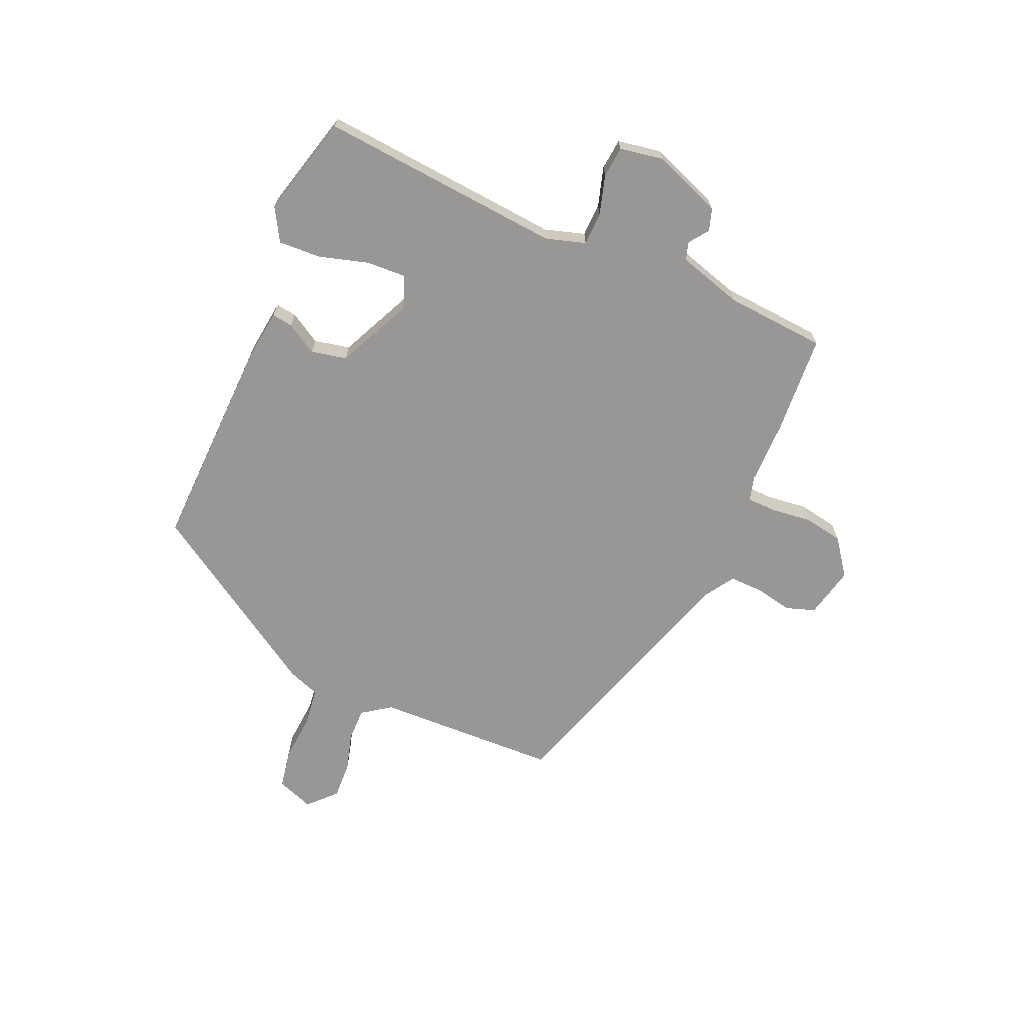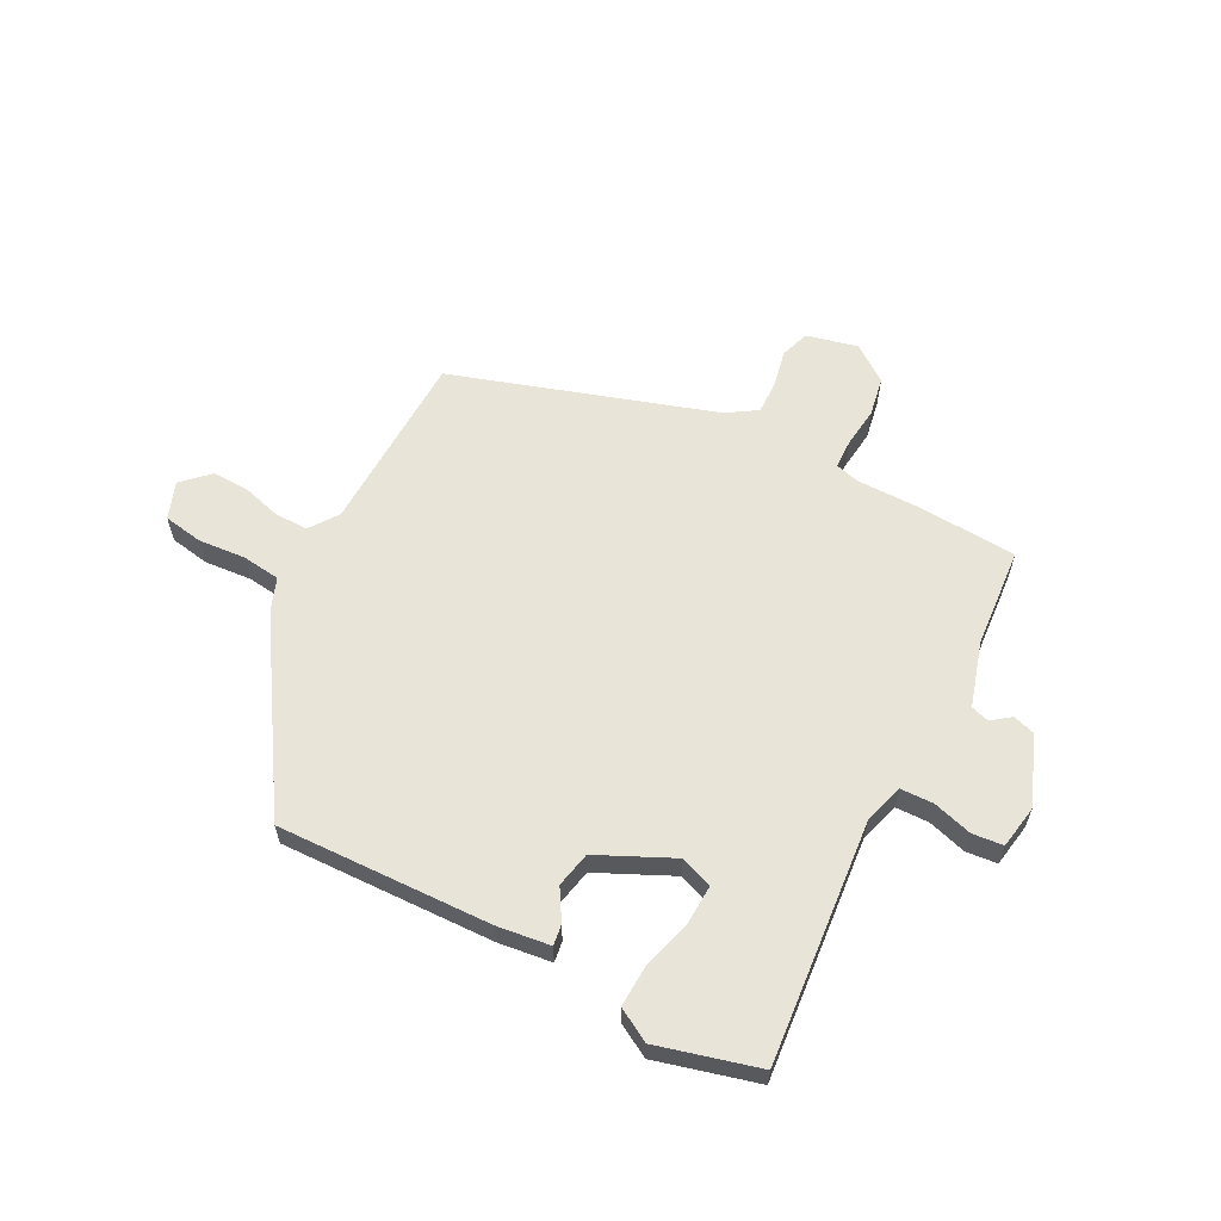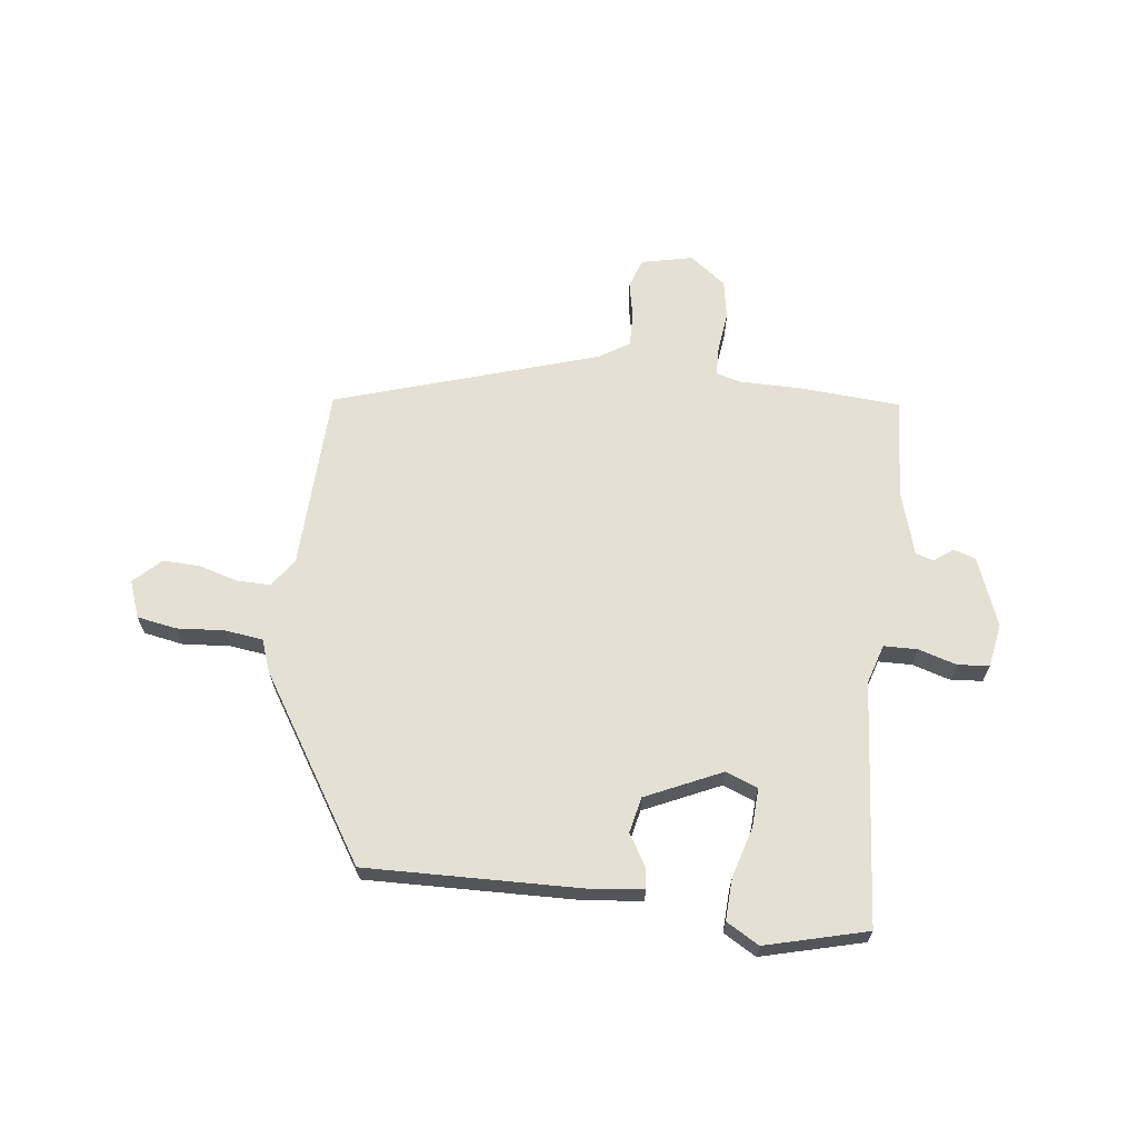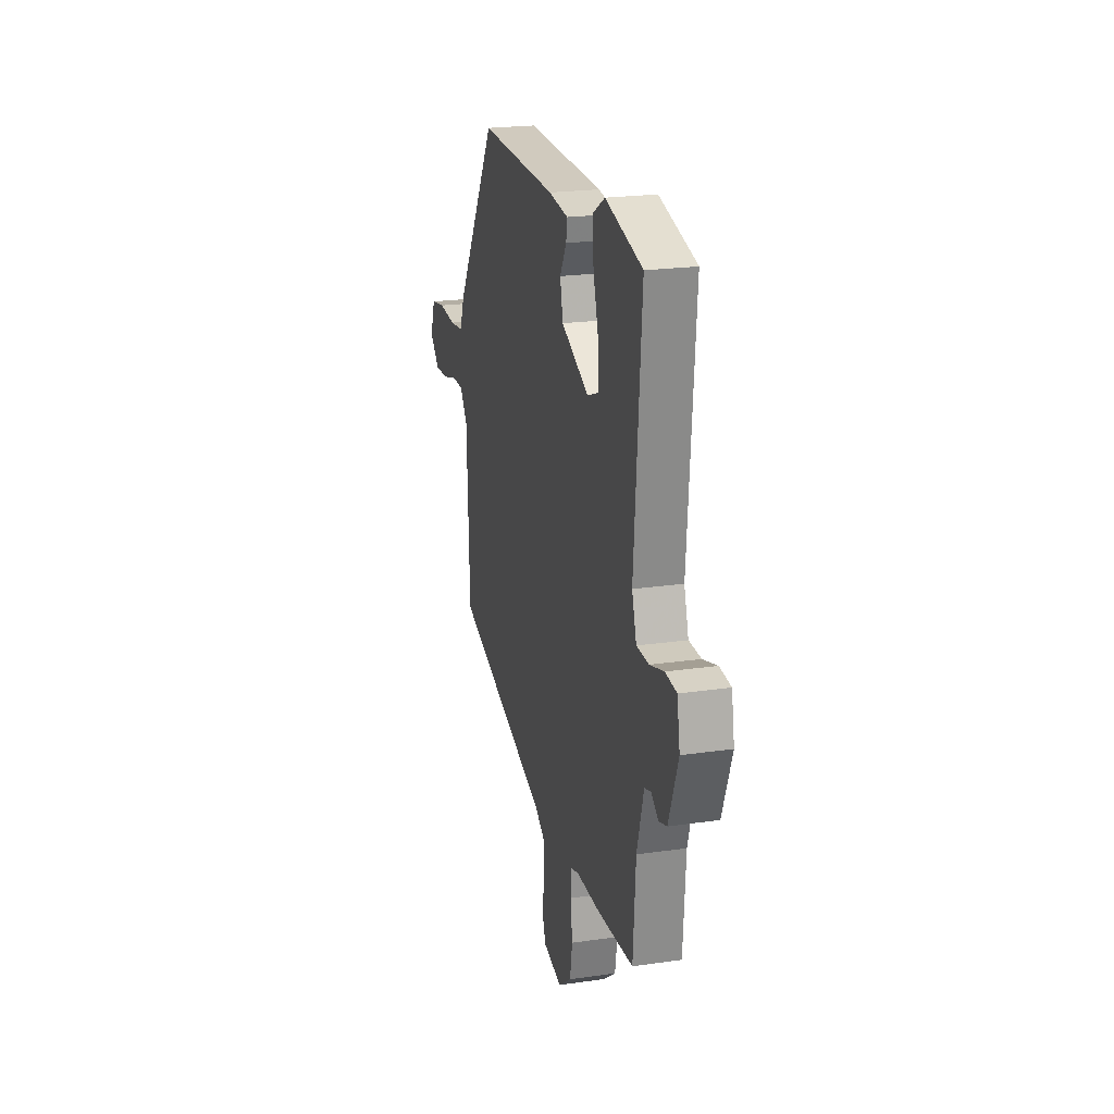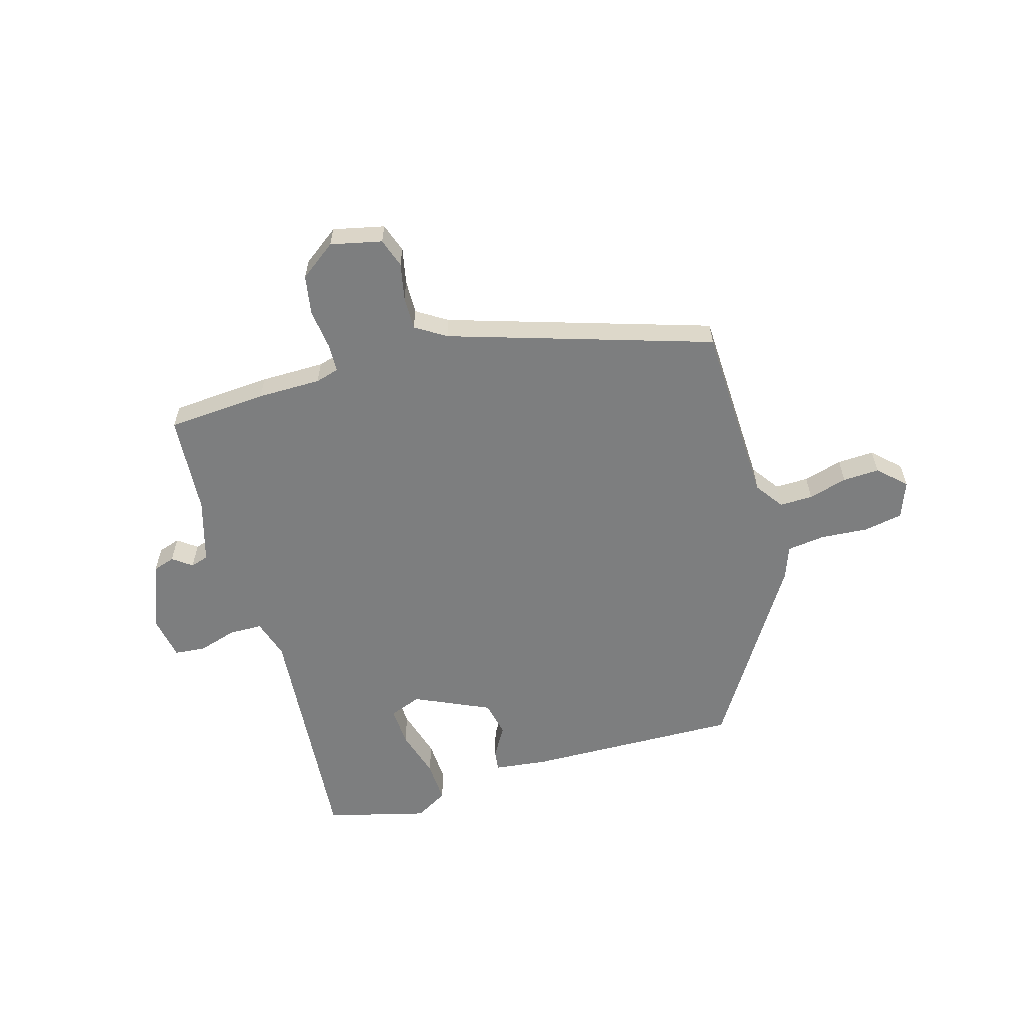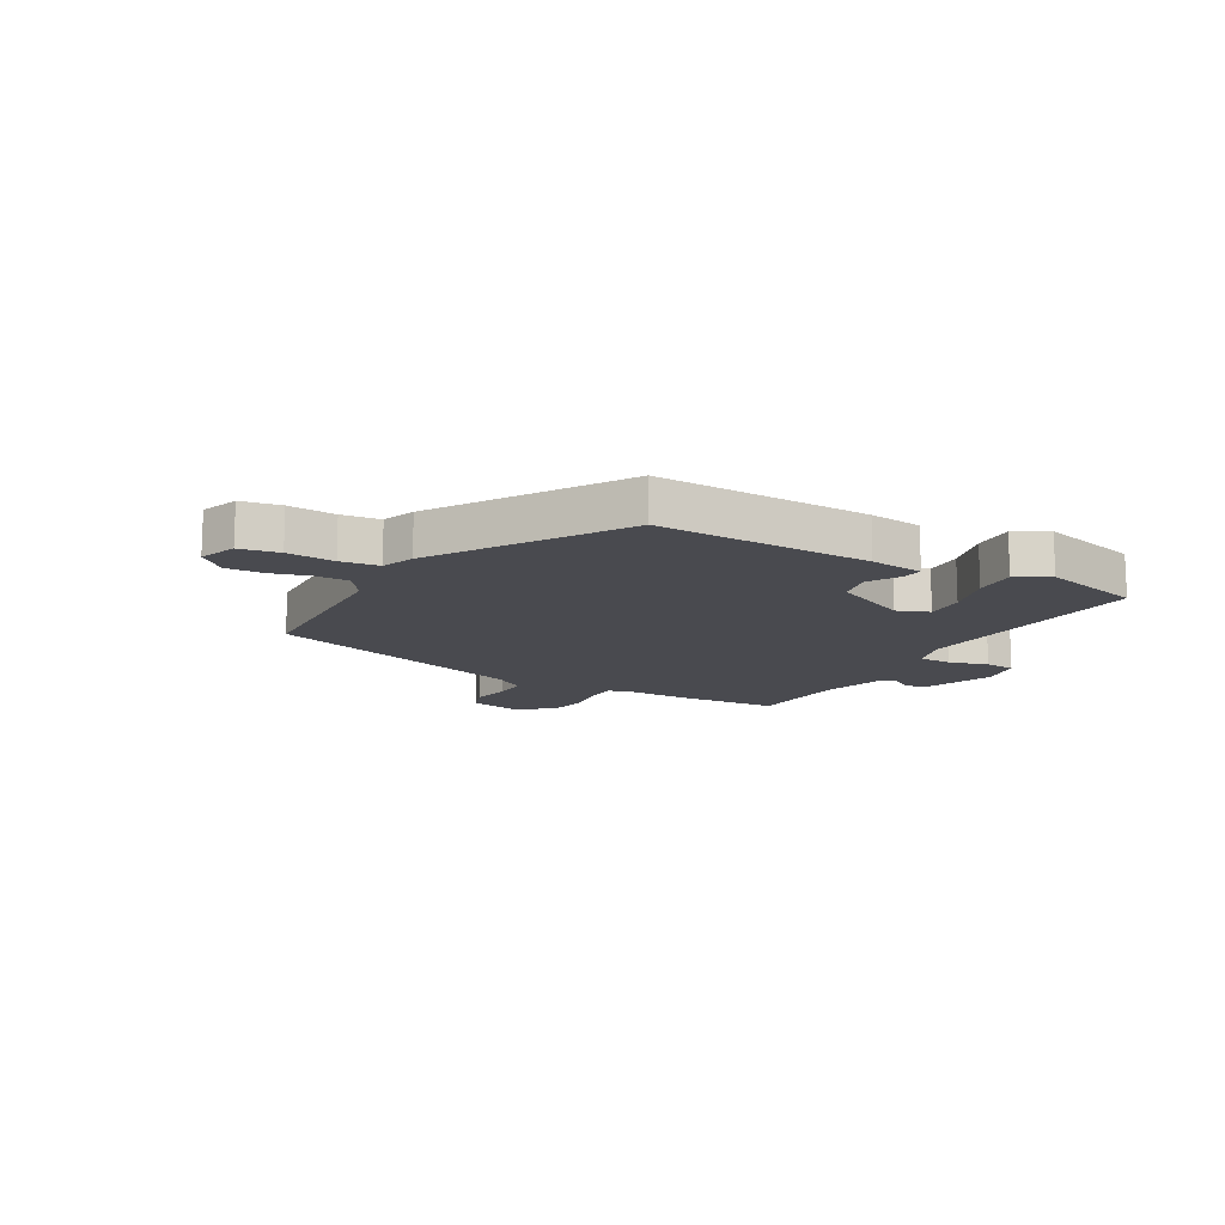
<metadata>
{"format":"obj","ext":"obj","renderer":"f3d","projection":"perspective","resolution":1024,"background":"white","views":[{"elev":-68.2,"azim":66.1,"up":"+Y"},{"elev":60.7,"azim":26.9,"up":"+Y"},{"elev":65.3,"azim":6.7,"up":"+Y"},{"elev":22.0,"azim":75.8,"up":"+Z"},{"elev":-59.3,"azim":-164.1,"up":"+Y"},{"elev":-13.6,"azim":-29.8,"up":"+Y"}]}
</metadata>
<code>
v 0.514 0.07 0.476
v 0.48 0.07 0.045
v 0.502 0.07 -0.025
v 0.561 0.07 -0.026
v 0.63 0.07 -0.005
v 0.685 0.07 -0.01
v 0.699 0.07 -0.087
v 0.653 0.07 -0.209
v 0.614 0.07 -0.222
v 0.58 0.07 -0.197
v 0.548 0.07 -0.207
v 0.515 0.07 -0.322
v 0.503 0.07 -0.5
v 0.326 0.07 -0.513
v 0.213 0.07 -0.514
v 0.171 0.07 -0.526
v 0.17 0.07 -0.578
v 0.179 0.07 -0.649
v 0.167 0.07 -0.719
v 0.103 0.07 -0.767
v 0.012 0.07 -0.747
v -0.006 0.07 -0.695
v 0.007 0.07 -0.63
v 0.008 0.07 -0.57
v -0.046 0.07 -0.536
v -0.512 0.07 -0.391
v -0.525 0.07 -0.066
v -0.561 0.07 -0.016
v -0.62 0.07 -0.017
v -0.689 0.07 -0.037
v -0.754 0.07 -0.04
v -0.802 0.07 0.005
v -0.778 0.07 0.071
v -0.708 0.07 0.084
v -0.624 0.07 0.078
v -0.556 0.07 0.087
v -0.535 0.07 0.145
v -0.333 0.07 0.468
v 0.047 0.07 0.46
v 0.142 0.07 0.449
v 0.137 0.07 0.412
v 0.105 0.07 0.357
v 0.119 0.07 0.294
v 0.253 0.07 0.233
v 0.31 0.07 0.255
v 0.306 0.07 0.325
v 0.28 0.07 0.413
v 0.276 0.07 0.488
v 0.334 0.07 0.522
v 0.514 0 0.476
v 0.48 0 0.045
v 0.502 0 -0.025
v 0.561 0 -0.026
v 0.63 0 -0.005
v 0.685 0 -0.01
v 0.699 0 -0.087
v 0.653 0 -0.209
v 0.614 0 -0.222
v 0.58 0 -0.197
v 0.548 0 -0.207
v 0.515 0 -0.322
v 0.503 0 -0.5
v 0.326 0 -0.513
v 0.213 0 -0.514
v 0.171 0 -0.526
v 0.17 0 -0.578
v 0.179 0 -0.649
v 0.167 0 -0.719
v 0.103 0 -0.767
v 0.012 0 -0.747
v -0.006 0 -0.695
v 0.007 0 -0.63
v 0.008 0 -0.57
v -0.046 0 -0.536
v -0.512 0 -0.391
v -0.525 0 -0.066
v -0.561 0 -0.016
v -0.62 0 -0.017
v -0.689 0 -0.037
v -0.754 0 -0.04
v -0.802 0 0.005
v -0.778 0 0.071
v -0.708 0 0.084
v -0.624 0 0.078
v -0.556 0 0.087
v -0.535 0 0.145
v -0.333 0 0.468
v 0.047 0 0.46
v 0.142 0 0.449
v 0.137 0 0.412
v 0.105 0 0.357
v 0.119 0 0.294
v 0.253 0 0.233
v 0.31 0 0.255
v 0.306 0 0.325
v 0.28 0 0.413
v 0.276 0 0.488
v 0.334 0 0.522
f 49 1 2
f 48 49 2
f 47 48 2
f 46 47 2
f 45 46 2 3
f 44 45 3
f 43 44 3
f 40 41 42
f 39 40 42
f 38 39 42
f 37 38 42
f 36 37 42
f 36 42 43
f 33 34 35
f 32 33 35
f 31 32 35
f 30 31 35
f 29 30 35
f 28 29 35 36
f 36 43 3
f 28 36 3
f 27 28 3
f 21 22 23
f 20 21 23
f 19 20 23
f 18 19 23
f 17 18 23
f 16 17 23 24
f 15 16 24 25
f 12 13 14 15
f 27 3 4
f 26 27 4
f 25 26 4
f 15 25 4
f 12 15 4
f 11 12 4
f 5 6 7
f 4 5 7
f 11 4 7
f 10 11 7
f 7 8 9 10
f 51 50 98
f 51 98 97
f 51 97 96
f 51 96 95
f 52 51 95 94
f 52 94 93
f 52 93 92
f 91 90 89
f 91 89 88
f 91 88 87
f 91 87 86
f 91 86 85
f 92 91 85
f 84 83 82
f 84 82 81
f 84 81 80
f 84 80 79
f 84 79 78
f 85 84 78 77
f 52 92 85
f 52 85 77
f 52 77 76
f 72 71 70
f 72 70 69
f 72 69 68
f 72 68 67
f 72 67 66
f 73 72 66 65
f 74 73 65 64
f 64 63 62 61
f 53 52 76
f 53 76 75
f 53 75 74
f 53 74 64
f 53 64 61
f 53 61 60
f 56 55 54
f 56 54 53
f 56 53 60
f 56 60 59
f 59 58 57 56
f 1 50 51 2
f 2 51 52 3
f 3 52 53 4
f 4 53 54 5
f 5 54 55 6
f 6 55 56 7
f 7 56 57 8
f 8 57 58 9
f 9 58 59 10
f 10 59 60 11
f 11 60 61 12
f 12 61 62 13
f 13 62 63 14
f 14 63 64 15
f 15 64 65 16
f 16 65 66 17
f 17 66 67 18
f 18 67 68 19
f 19 68 69 20
f 20 69 70 21
f 21 70 71 22
f 22 71 72 23
f 23 72 73 24
f 24 73 74 25
f 25 74 75 26
f 26 75 76 27
f 27 76 77 28
f 28 77 78 29
f 29 78 79 30
f 30 79 80 31
f 31 80 81 32
f 32 81 82 33
f 33 82 83 34
f 34 83 84 35
f 35 84 85 36
f 36 85 86 37
f 37 86 87 38
f 38 87 88 39
f 39 88 89 40
f 40 89 90 41
f 41 90 91 42
f 42 91 92 43
f 43 92 93 44
f 44 93 94 45
f 45 94 95 46
f 46 95 96 47
f 47 96 97 48
f 48 97 98 49
f 49 98 50 1

</code>
